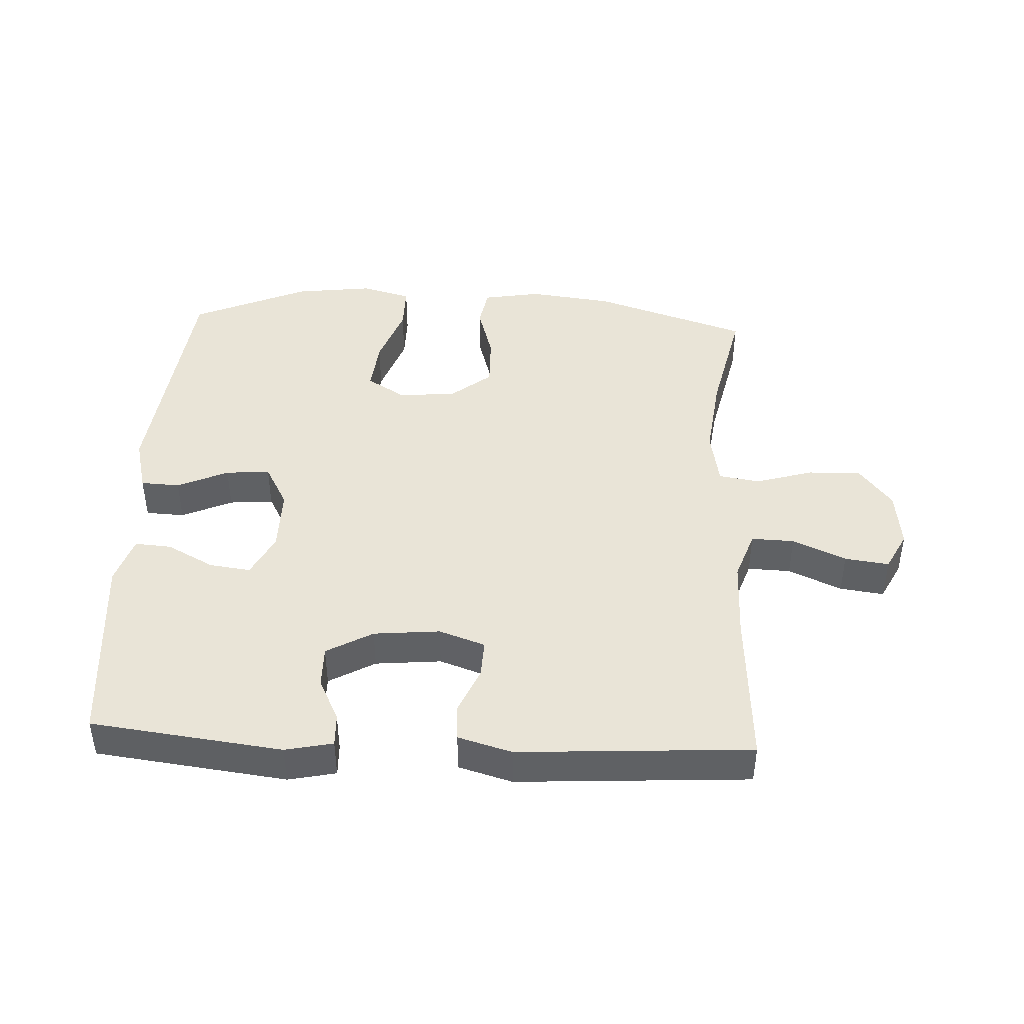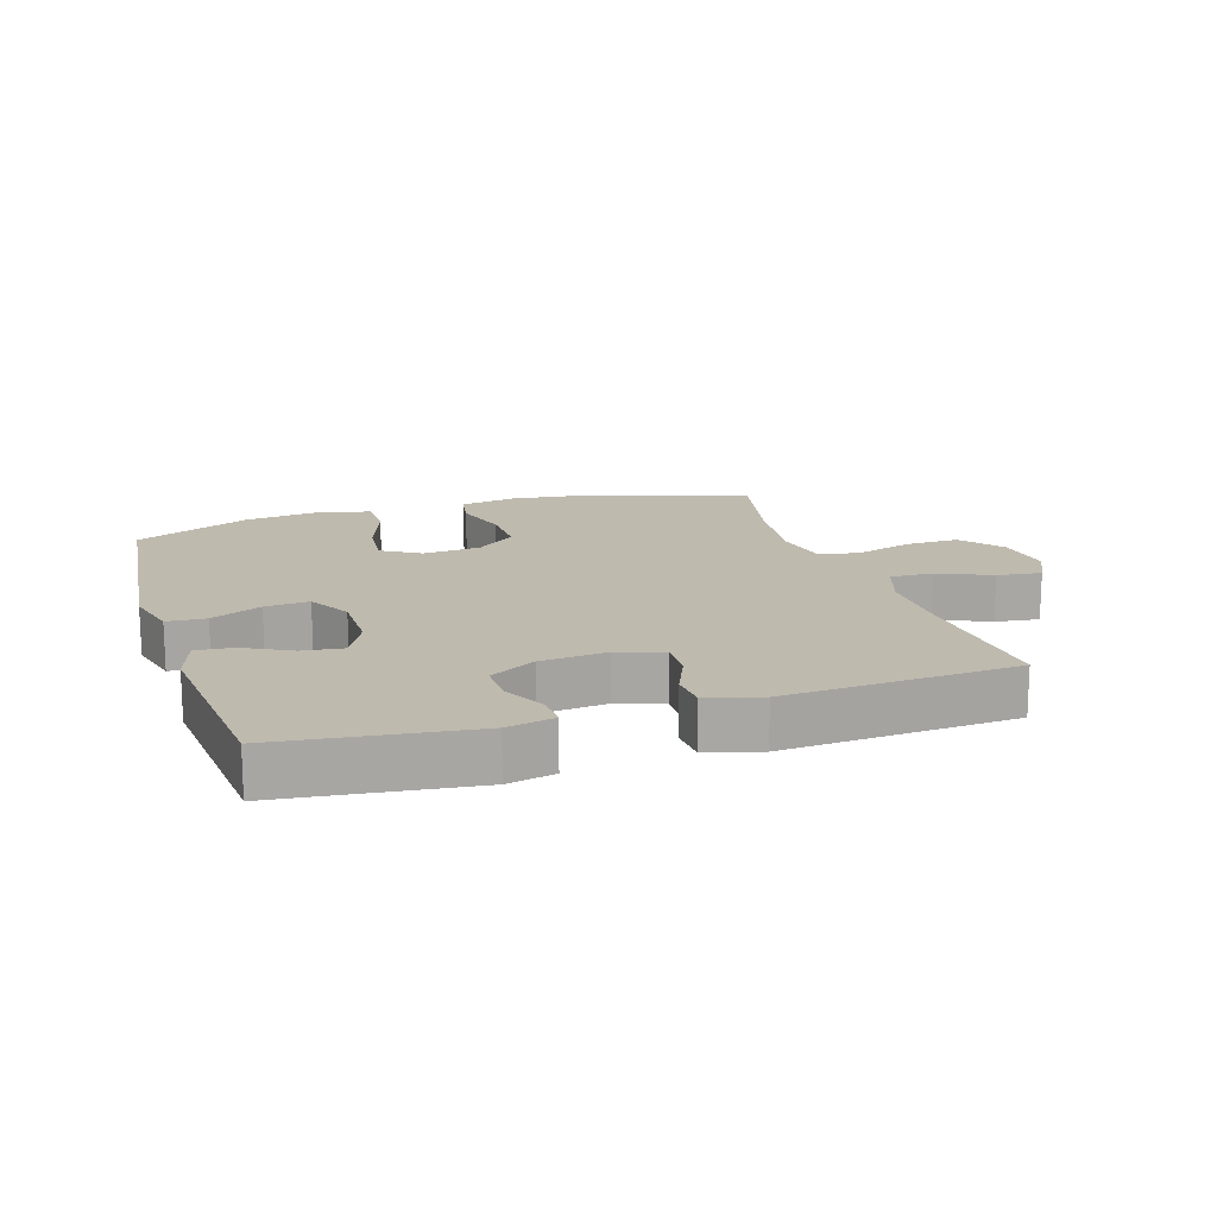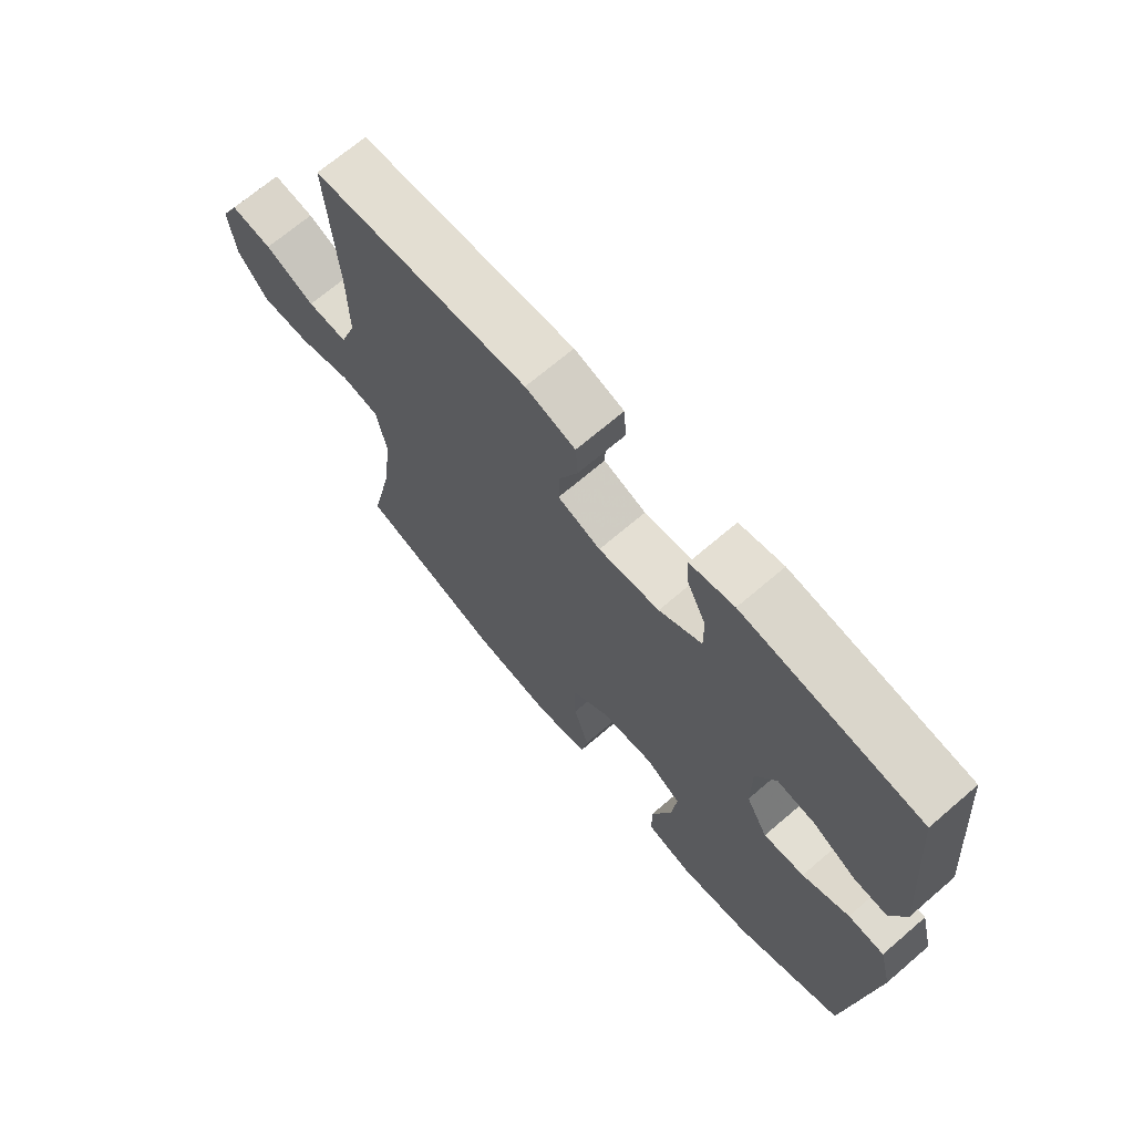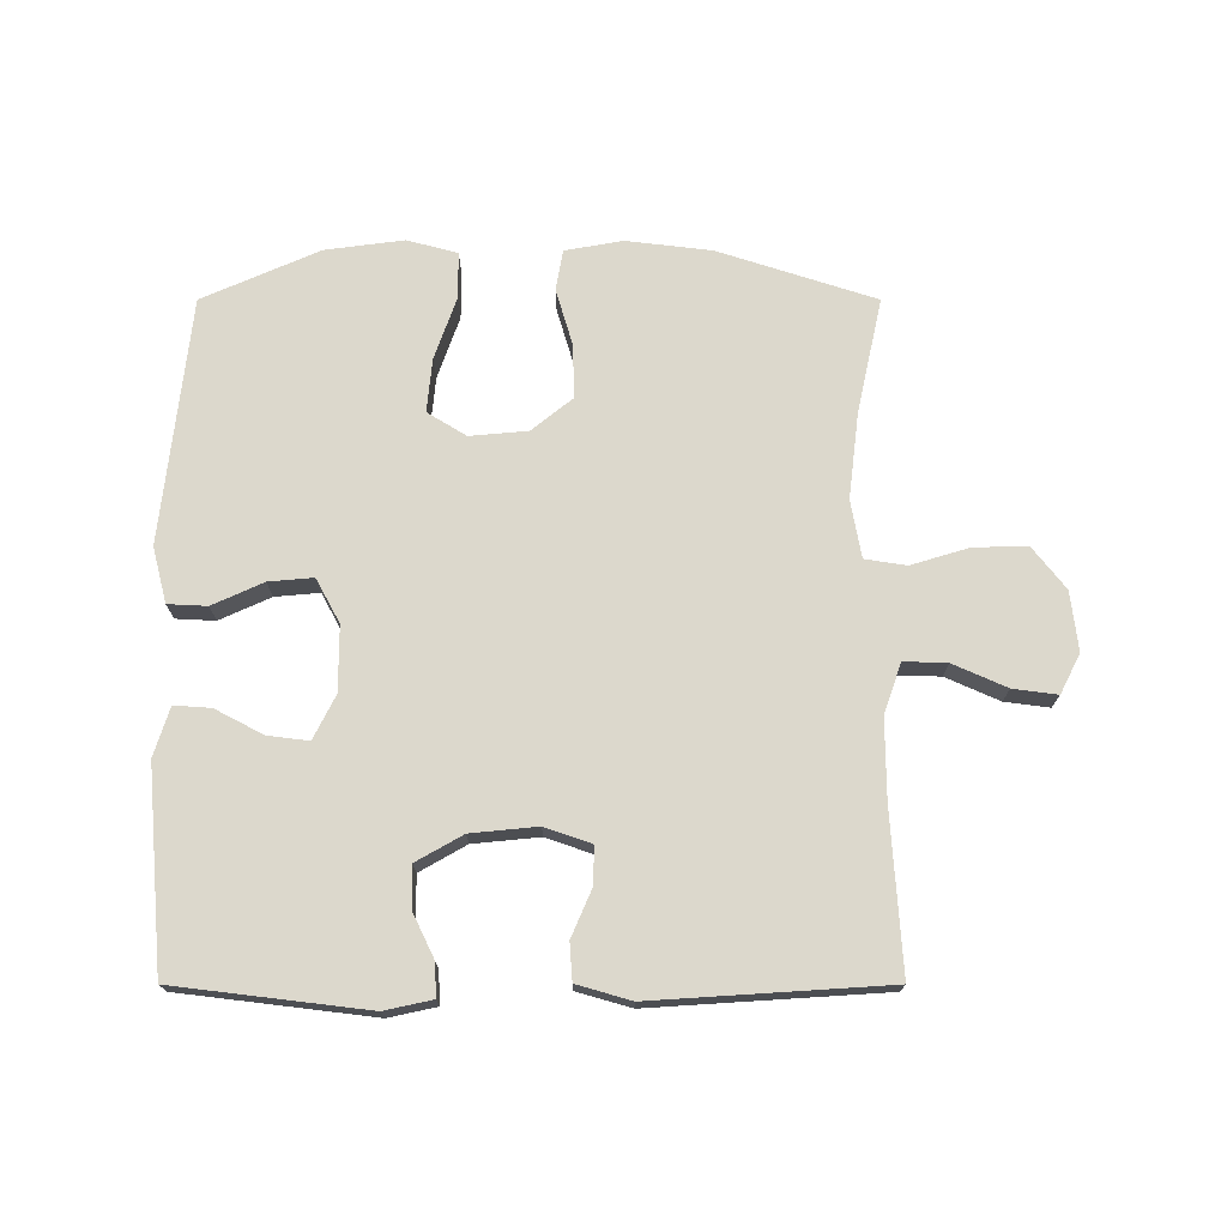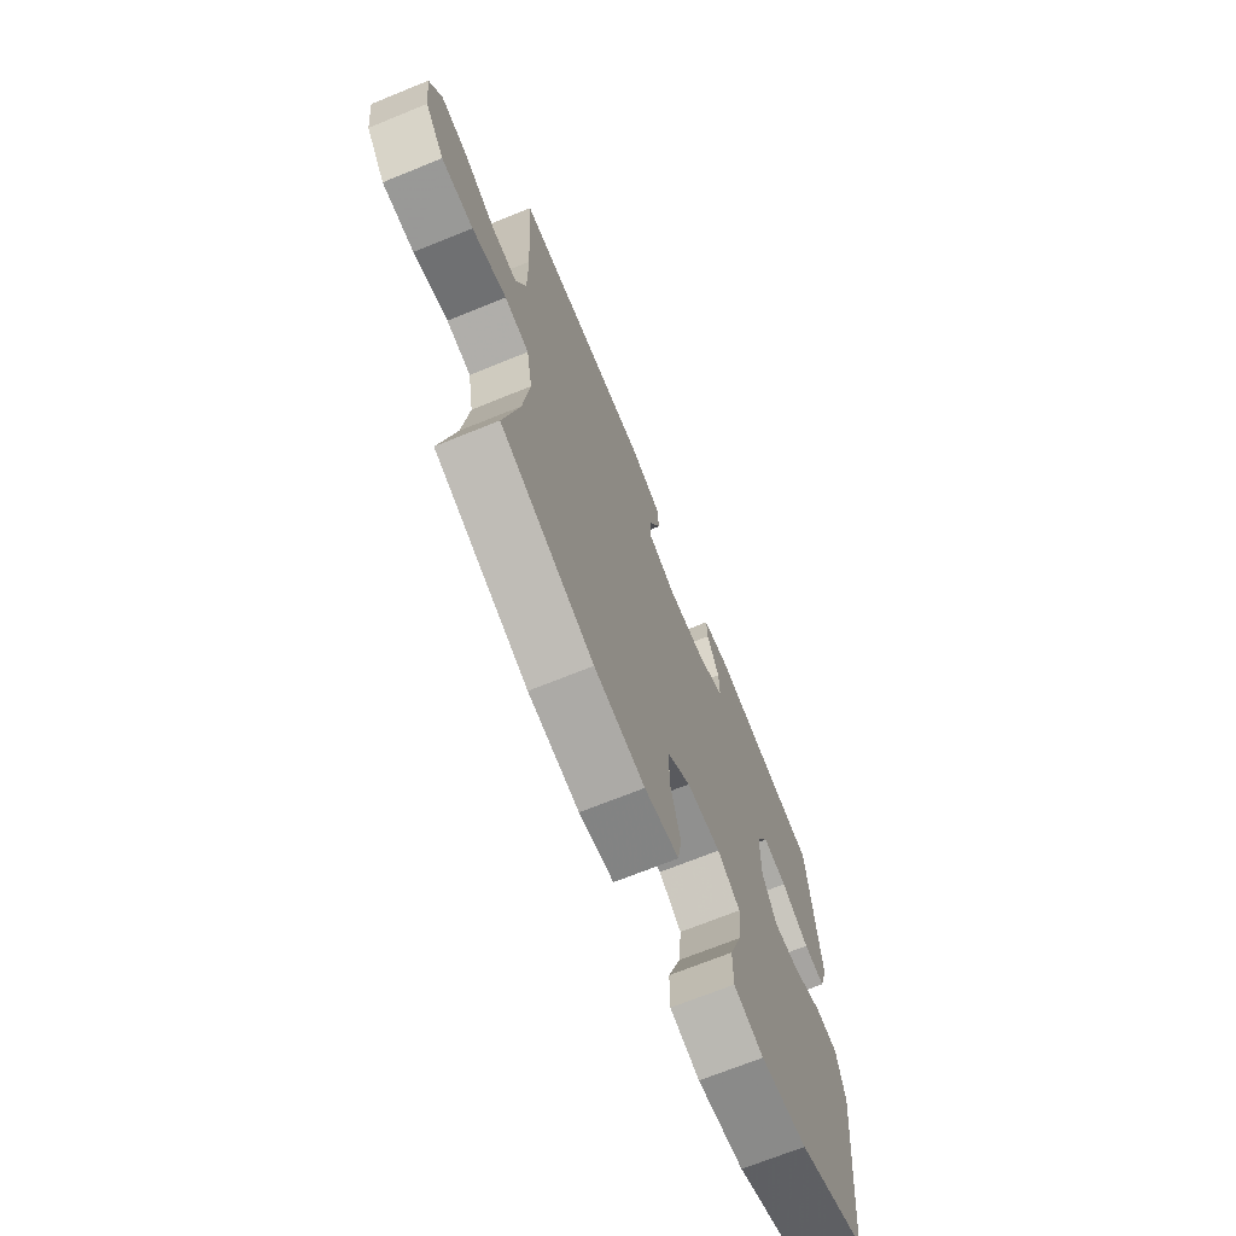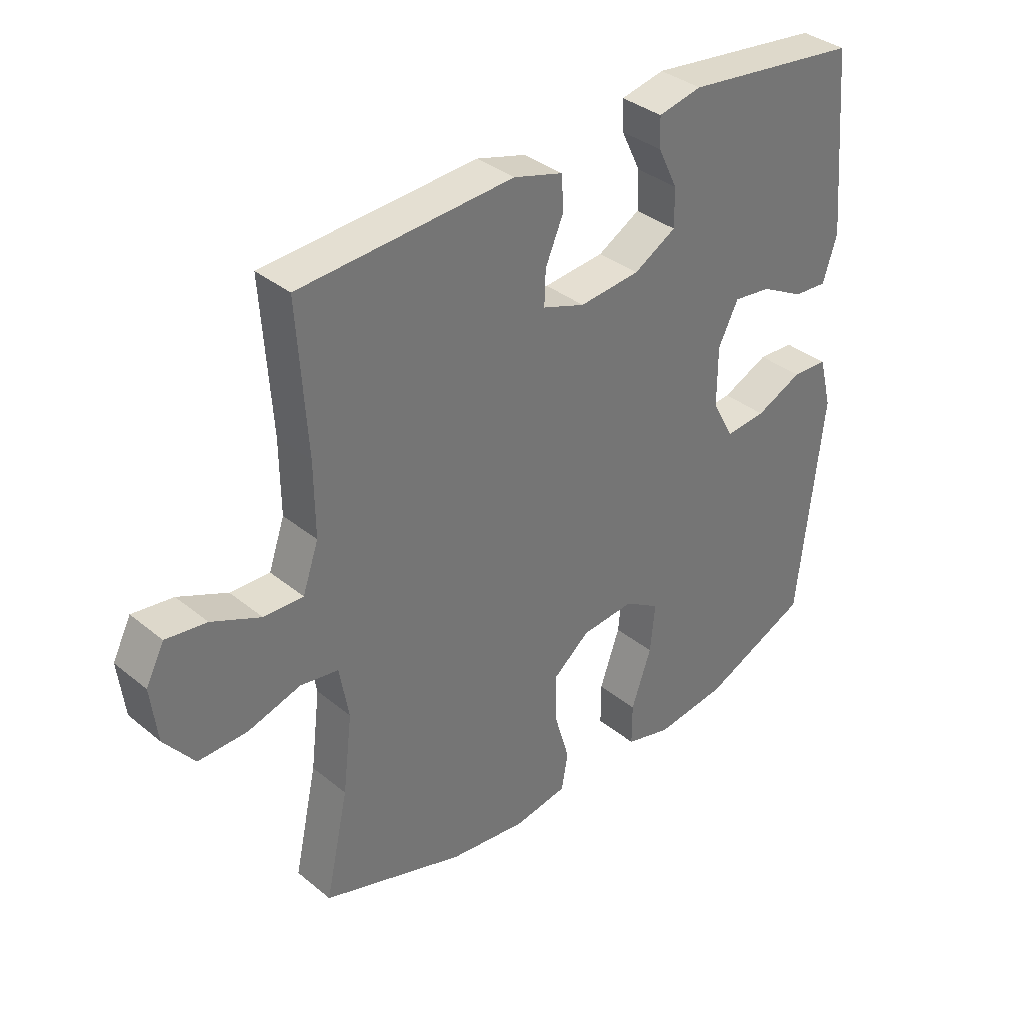
<metadata>
{"format":"obj","ext":"obj","renderer":"f3d","projection":"perspective","resolution":1024,"background":"white","views":[{"elev":43.5,"azim":2.9,"up":"+Y"},{"elev":15.8,"azim":-17.7,"up":"+Y"},{"elev":69.3,"azim":-130.6,"up":"+Z"},{"elev":72.7,"azim":0.0,"up":"+Y"},{"elev":-70.0,"azim":112.1,"up":"+Z"},{"elev":35.7,"azim":136.9,"up":"+Z"}]}
</metadata>
<code>
v 0.5 0.07 0.5
v 0.484 0.07 0.252
v 0.483 0.07 0.129
v 0.51 0.07 0.051
v 0.577 0.07 0.053
v 0.66 0.07 0.09
v 0.729 0.07 0.099
v 0.76 0.07 0.038
v 0.749 0.07 -0.054
v 0.698 0.07 -0.119
v 0.615 0.07 -0.117
v 0.525 0.07 -0.09
v 0.461 0.07 -0.1
v 0.445 0.07 -0.189
v 0.461 0.07 -0.321
v 0.5 0.07 -0.5
v 0.257 0.07 -0.579
v 0.125 0.07 -0.595
v 0.035 0.07 -0.579
v 0.024 0.07 -0.516
v 0.05 0.07 -0.428
v 0.052 0.07 -0.345
v -0.011 0.07 -0.294
v -0.101 0.07 -0.286
v -0.161 0.07 -0.323
v -0.153 0.07 -0.406
v -0.119 0.07 -0.503
v -0.119 0.07 -0.575
v -0.197 0.07 -0.596
v -0.319 0.07 -0.58
v -0.5 0.07 -0.5
v -0.542 0.07 -0.119
v -0.52 0.07 -0.033
v -0.459 0.07 -0.03
v -0.38 0.07 -0.066
v -0.311 0.07 -0.072
v -0.274 0.07 -0.004
v -0.274 0.07 0.097
v -0.308 0.07 0.165
v -0.372 0.07 0.157
v -0.446 0.07 0.118
v -0.503 0.07 0.114
v -0.527 0.07 0.19
v -0.5 0.07 0.5
v -0.202 0.07 0.536
v -0.128 0.07 0.52
v -0.13 0.07 0.469
v -0.163 0.07 0.401
v -0.164 0.07 0.336
v -0.092 0.07 0.295
v 0.011 0.07 0.285
v 0.083 0.07 0.31
v 0.081 0.07 0.369
v 0.05 0.07 0.441
v 0.054 0.07 0.499
v 0.138 0.07 0.523
v 0.5 0 0.5
v 0.484 0 0.252
v 0.483 0 0.129
v 0.51 0 0.051
v 0.577 0 0.053
v 0.66 0 0.09
v 0.729 0 0.099
v 0.76 0 0.038
v 0.749 0 -0.054
v 0.698 0 -0.119
v 0.615 0 -0.117
v 0.525 0 -0.09
v 0.461 0 -0.1
v 0.445 0 -0.189
v 0.461 0 -0.321
v 0.5 0 -0.5
v 0.257 0 -0.579
v 0.125 0 -0.595
v 0.035 0 -0.579
v 0.024 0 -0.516
v 0.05 0 -0.428
v 0.052 0 -0.345
v -0.011 0 -0.294
v -0.101 0 -0.286
v -0.161 0 -0.323
v -0.153 0 -0.406
v -0.119 0 -0.503
v -0.119 0 -0.575
v -0.197 0 -0.596
v -0.319 0 -0.58
v -0.5 0 -0.5
v -0.542 0 -0.119
v -0.52 0 -0.033
v -0.459 0 -0.03
v -0.38 0 -0.066
v -0.311 0 -0.072
v -0.274 0 -0.004
v -0.274 0 0.097
v -0.308 0 0.165
v -0.372 0 0.157
v -0.446 0 0.118
v -0.503 0 0.114
v -0.527 0 0.19
v -0.5 0 0.5
v -0.202 0 0.536
v -0.128 0 0.52
v -0.13 0 0.469
v -0.163 0 0.401
v -0.164 0 0.336
v -0.092 0 0.295
v 0.011 0 0.285
v 0.083 0 0.31
v 0.081 0 0.369
v 0.05 0 0.441
v 0.054 0 0.499
v 0.138 0 0.523
f 56 1 2
f 55 56 2
f 54 55 2
f 53 54 2
f 52 53 2 3
f 51 52 3 4
f 50 51 4
f 46 47 48
f 45 46 48
f 44 45 48
f 43 44 48
f 42 43 48
f 41 42 48
f 40 41 48
f 39 40 48 49
f 38 39 49 50
f 33 34 35
f 32 33 35
f 31 32 35
f 30 31 35
f 29 30 35
f 28 29 35
f 27 28 35
f 26 27 35
f 25 26 35 36
f 24 25 36 37
f 19 20 21
f 18 19 21
f 17 18 21
f 16 17 21
f 15 16 21
f 14 15 21 22
f 13 14 22 23
f 10 11 12
f 9 10 12
f 8 9 12
f 7 8 12
f 6 7 12
f 5 6 12
f 4 5 12 13
f 37 38 50
f 24 37 50
f 23 24 50
f 13 23 50
f 4 13 50
f 58 57 112
f 58 112 111
f 58 111 110
f 58 110 109
f 59 58 109 108
f 60 59 108 107
f 60 107 106
f 104 103 102
f 104 102 101
f 104 101 100
f 104 100 99
f 104 99 98
f 104 98 97
f 104 97 96
f 105 104 96 95
f 106 105 95 94
f 91 90 89
f 91 89 88
f 91 88 87
f 91 87 86
f 91 86 85
f 91 85 84
f 91 84 83
f 91 83 82
f 92 91 82 81
f 93 92 81 80
f 77 76 75
f 77 75 74
f 77 74 73
f 77 73 72
f 77 72 71
f 78 77 71 70
f 79 78 70 69
f 68 67 66
f 68 66 65
f 68 65 64
f 68 64 63
f 68 63 62
f 68 62 61
f 69 68 61 60
f 106 94 93
f 106 93 80
f 106 80 79
f 106 79 69
f 106 69 60
f 1 57 58 2
f 2 58 59 3
f 3 59 60 4
f 4 60 61 5
f 5 61 62 6
f 6 62 63 7
f 7 63 64 8
f 8 64 65 9
f 9 65 66 10
f 10 66 67 11
f 11 67 68 12
f 12 68 69 13
f 13 69 70 14
f 14 70 71 15
f 15 71 72 16
f 16 72 73 17
f 17 73 74 18
f 18 74 75 19
f 19 75 76 20
f 20 76 77 21
f 21 77 78 22
f 22 78 79 23
f 23 79 80 24
f 24 80 81 25
f 25 81 82 26
f 26 82 83 27
f 27 83 84 28
f 28 84 85 29
f 29 85 86 30
f 30 86 87 31
f 31 87 88 32
f 32 88 89 33
f 33 89 90 34
f 34 90 91 35
f 35 91 92 36
f 36 92 93 37
f 37 93 94 38
f 38 94 95 39
f 39 95 96 40
f 40 96 97 41
f 41 97 98 42
f 42 98 99 43
f 43 99 100 44
f 44 100 101 45
f 45 101 102 46
f 46 102 103 47
f 47 103 104 48
f 48 104 105 49
f 49 105 106 50
f 50 106 107 51
f 51 107 108 52
f 52 108 109 53
f 53 109 110 54
f 54 110 111 55
f 55 111 112 56
f 56 112 57 1

</code>
